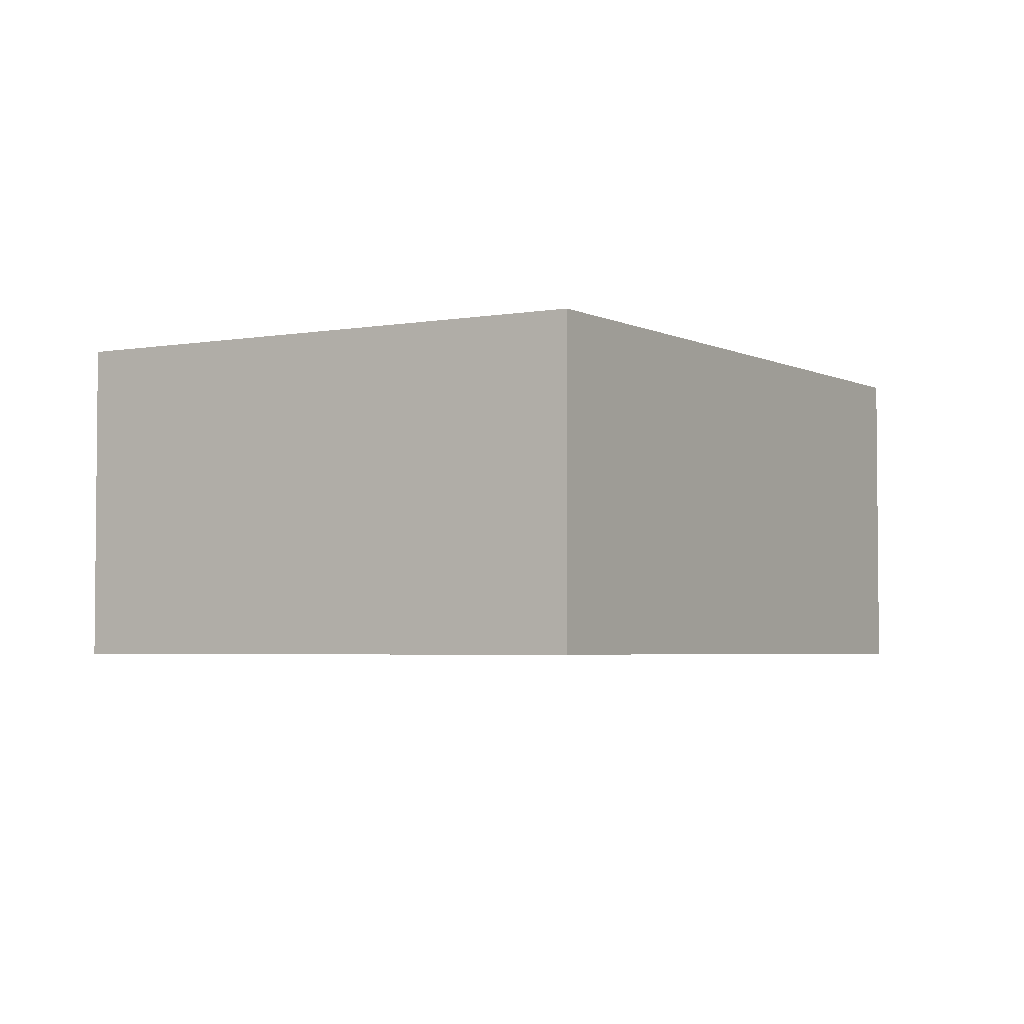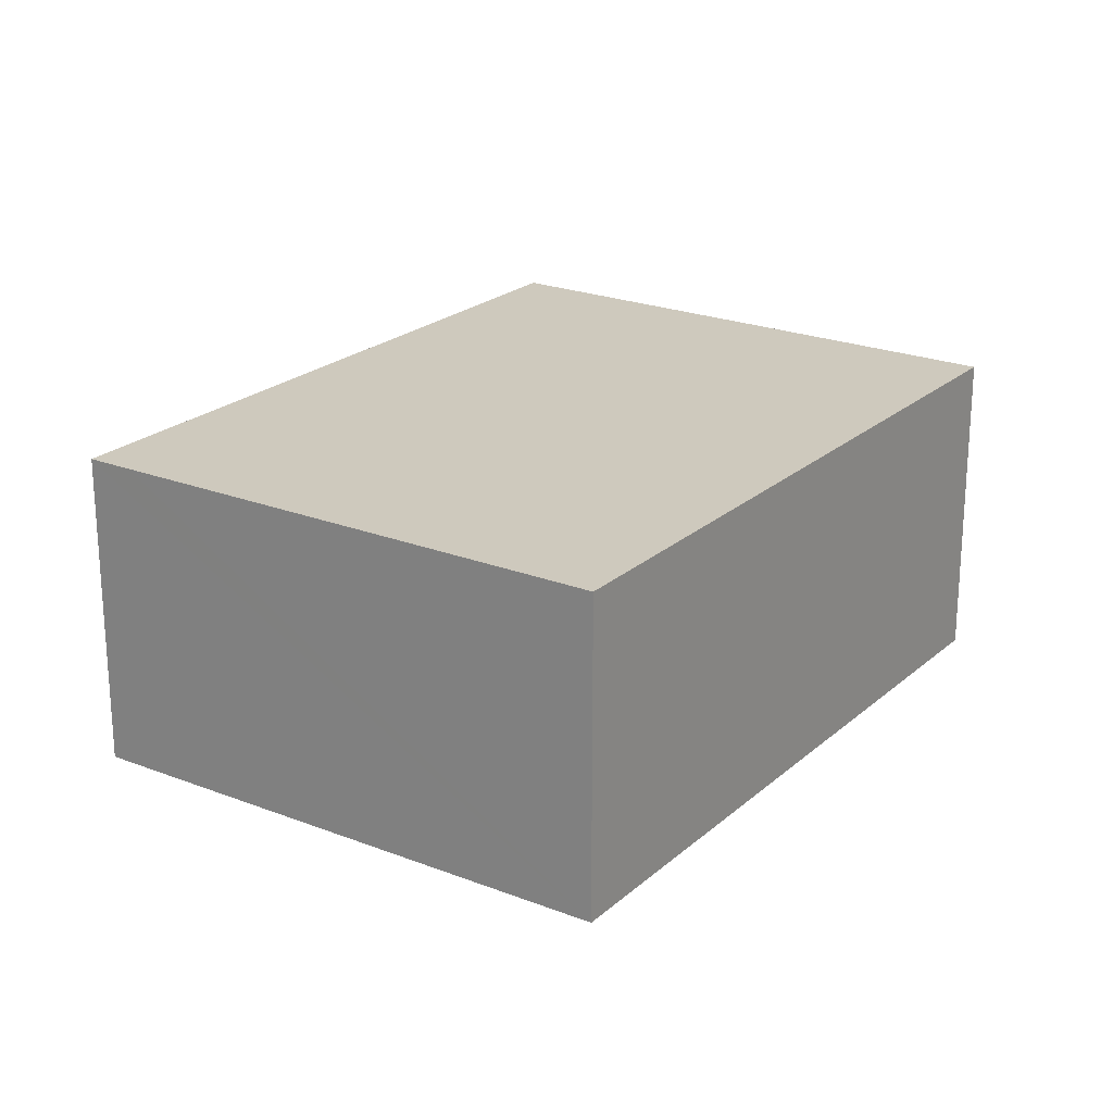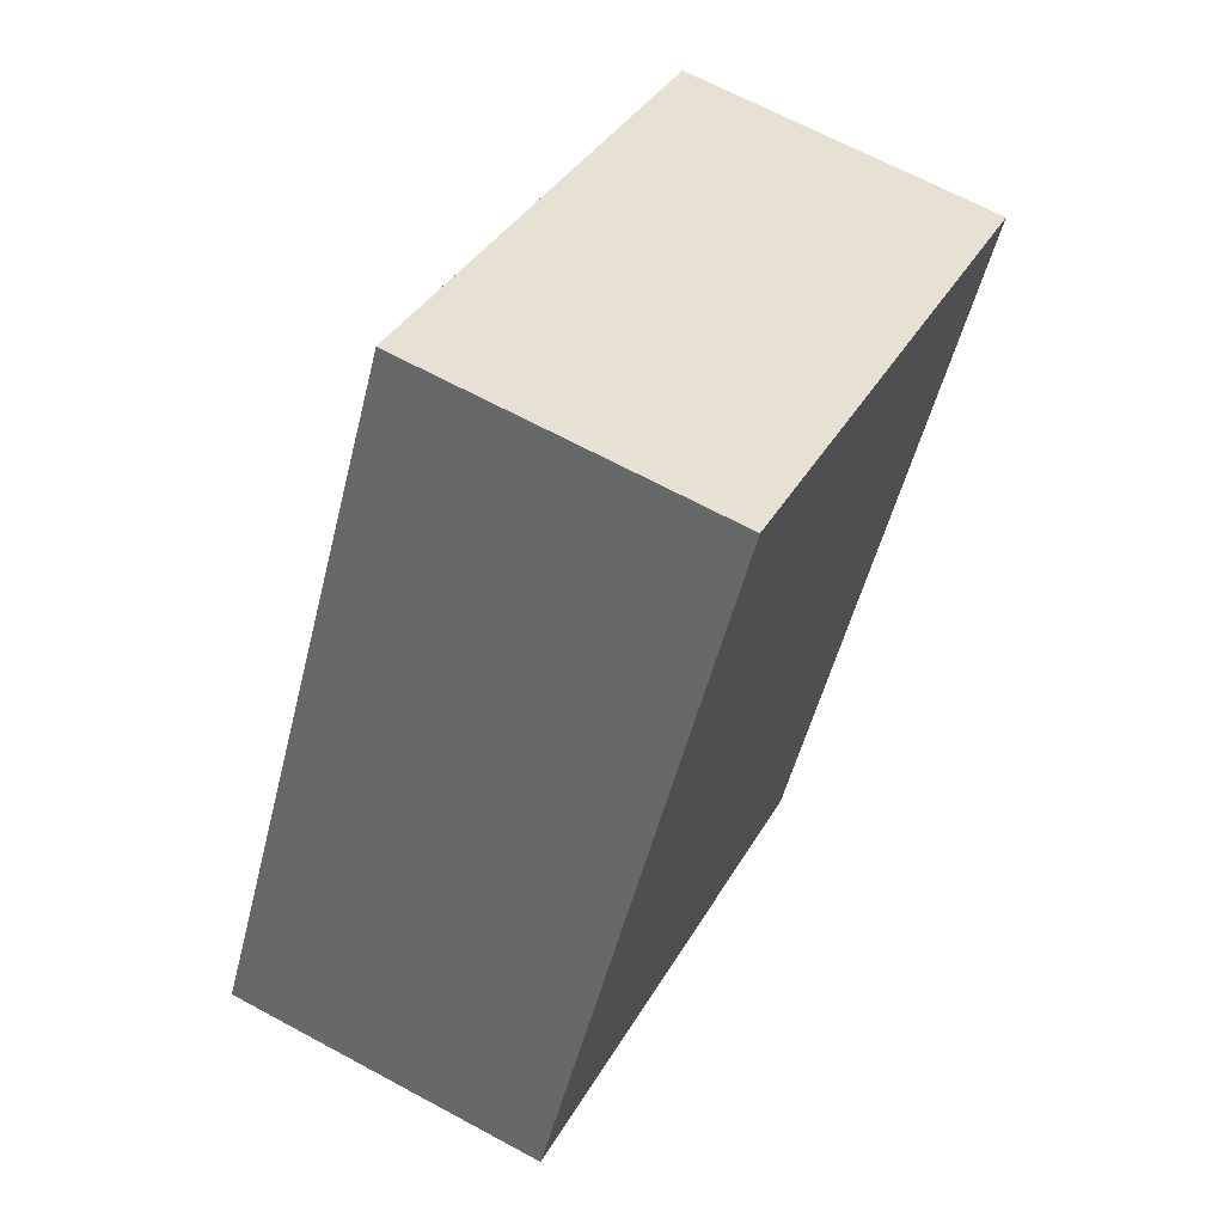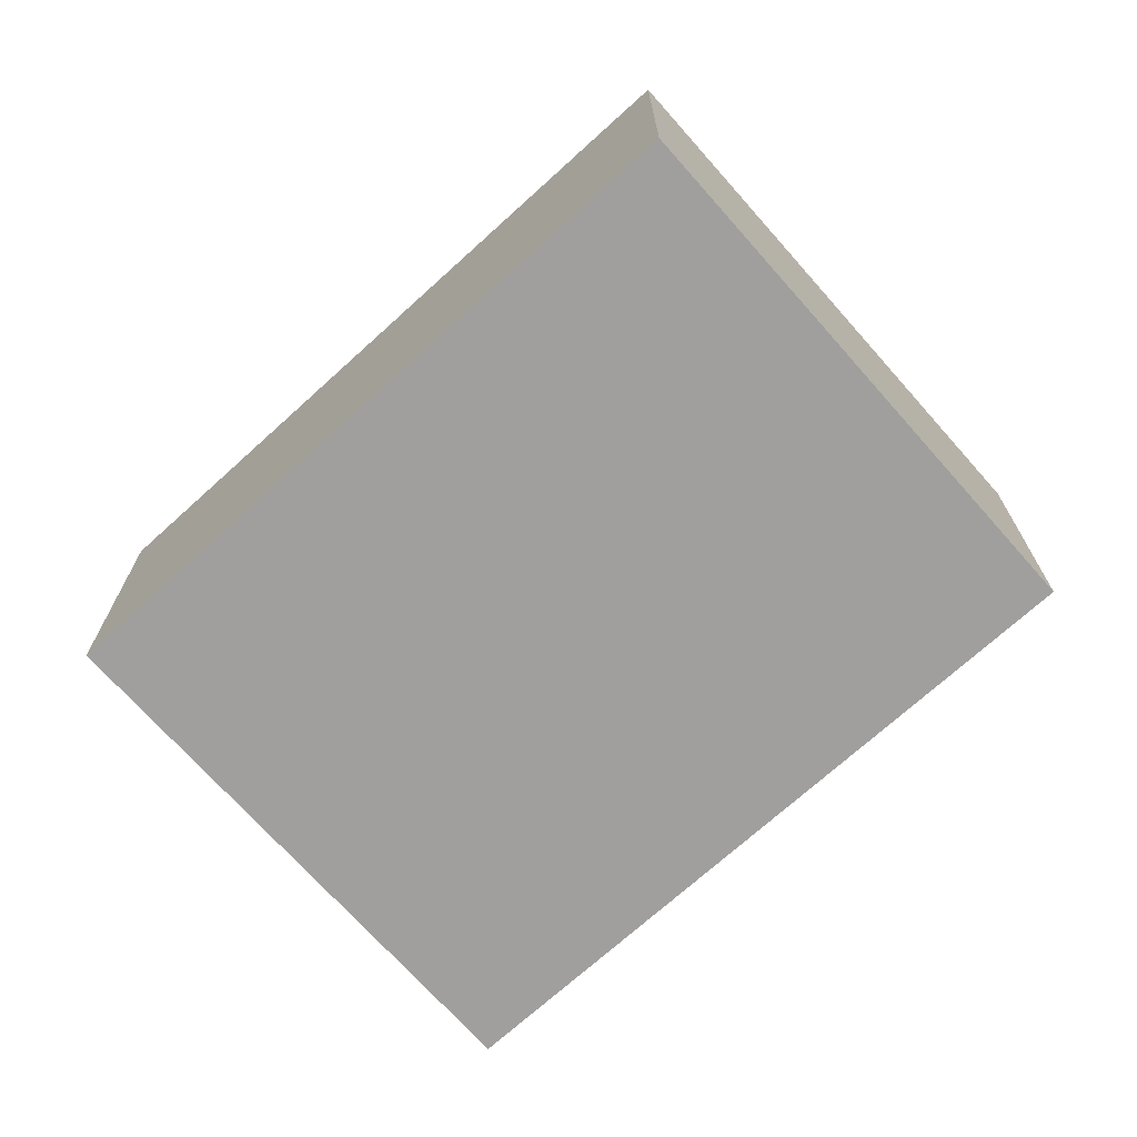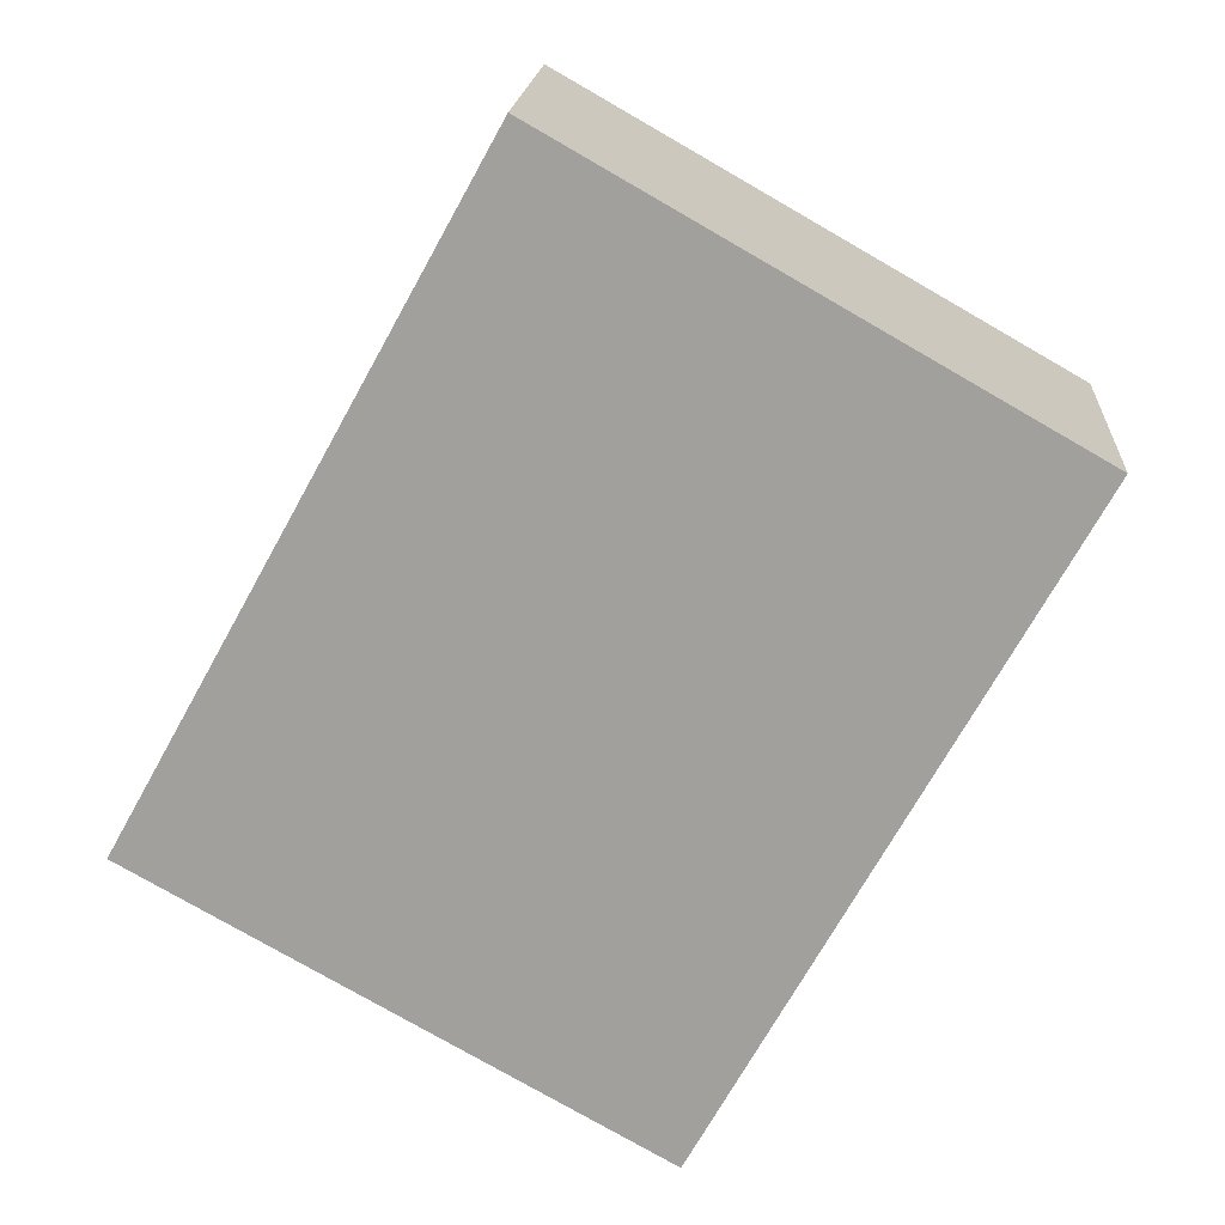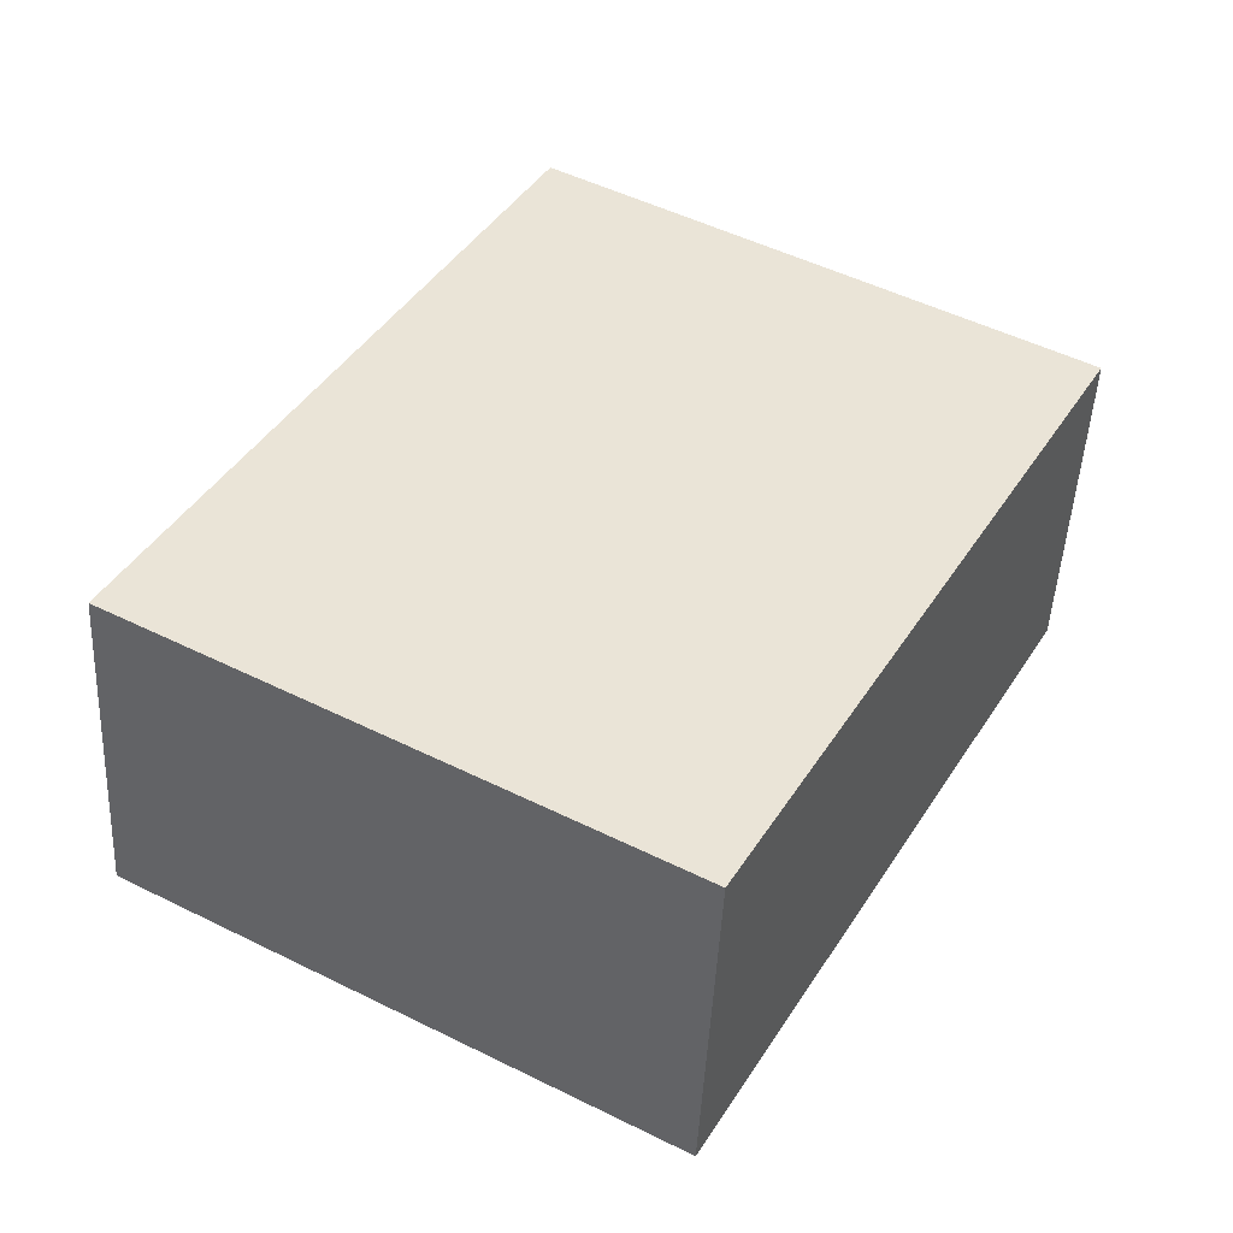
<metadata>
{"format":"obj","ext":"obj","renderer":"f3d","projection":"perspective","resolution":1024,"background":"white","views":[{"elev":-3.6,"azim":61.1,"up":"+Y"},{"elev":22.6,"azim":63.6,"up":"+Y"},{"elev":66.5,"azim":-61.5,"up":"+Z"},{"elev":-71.4,"azim":-18.8,"up":"+Y"},{"elev":17.7,"azim":3.8,"up":"+Z"},{"elev":-47.5,"azim":-2.8,"up":"+Z"}]}
</metadata>
<code>
v  0 2.58 1.58e-16
v  6.881 2.58 2.893
v  4.015 2.58 -2.263
v  2.863 2.58 5.187
v  3.207 2.58 4.991
v  6.881 -1.771e-16 2.893
v  4.015 1.386e-16 -2.263
v  0 0 0
v  2.863 -3.176e-16 5.187
v  3.207 -3.056e-16 4.991
g defaultobject
f 1 2 3
f 2 1 4
f 2 4 5
f 6 3 2
f 3 6 7
f 7 1 3
f 1 7 8
f 8 4 1
f 4 8 9
f 5 6 2
f 6 5 4
f 6 4 10
f 10 4 9
f 6 8 7
f 8 6 10
f 8 10 9

</code>
